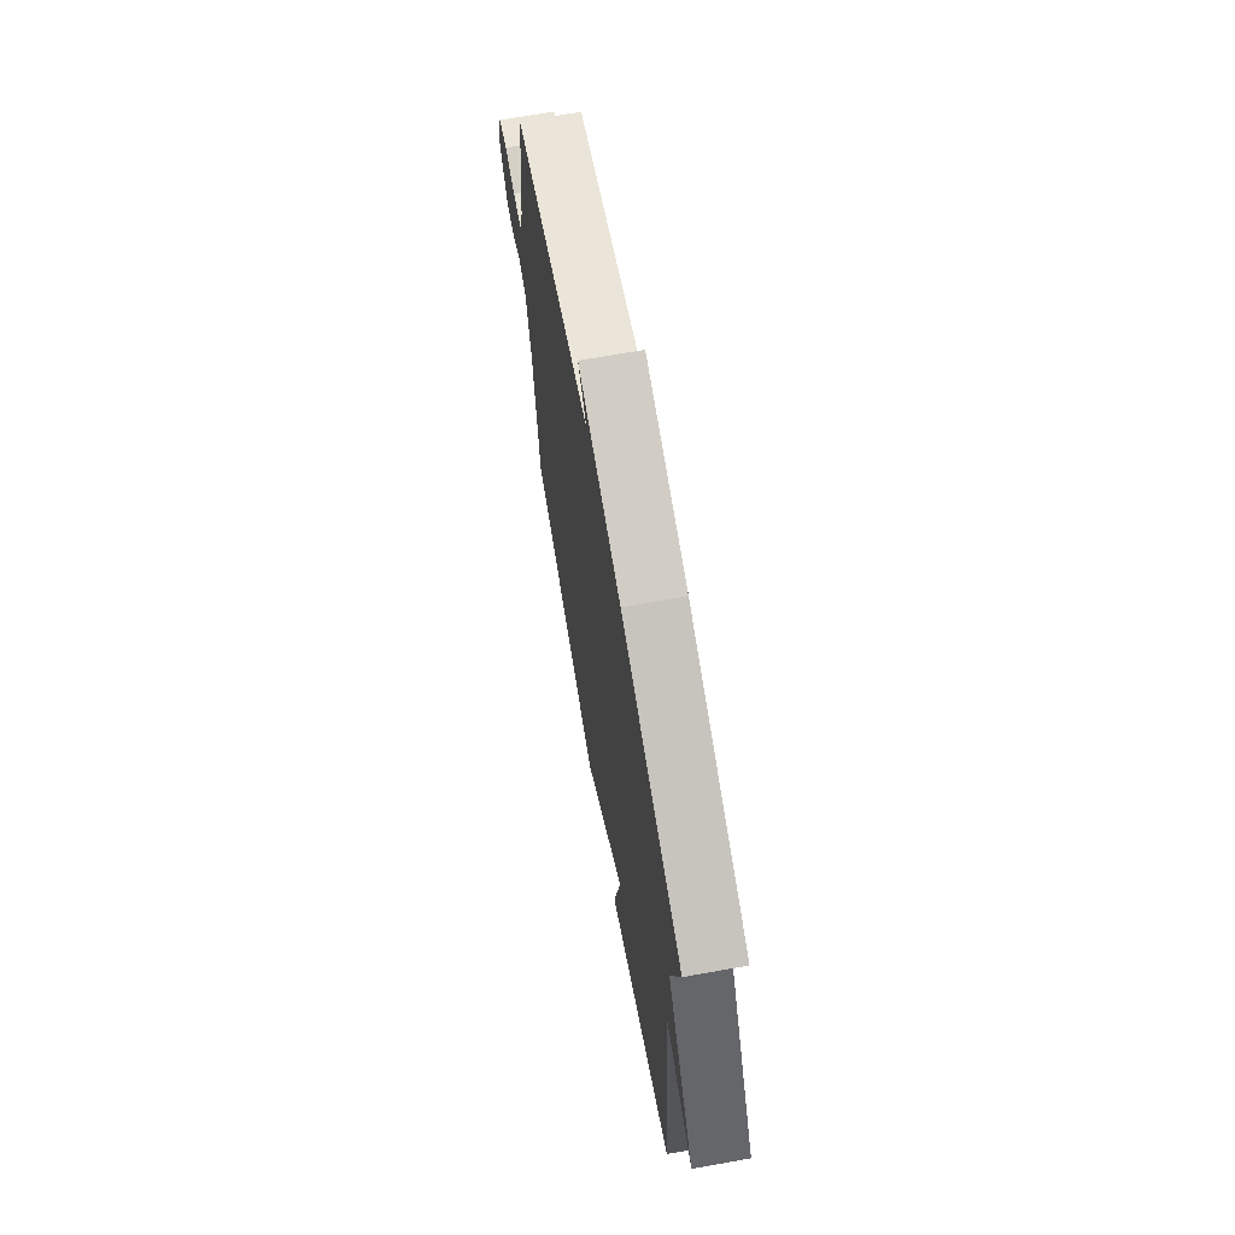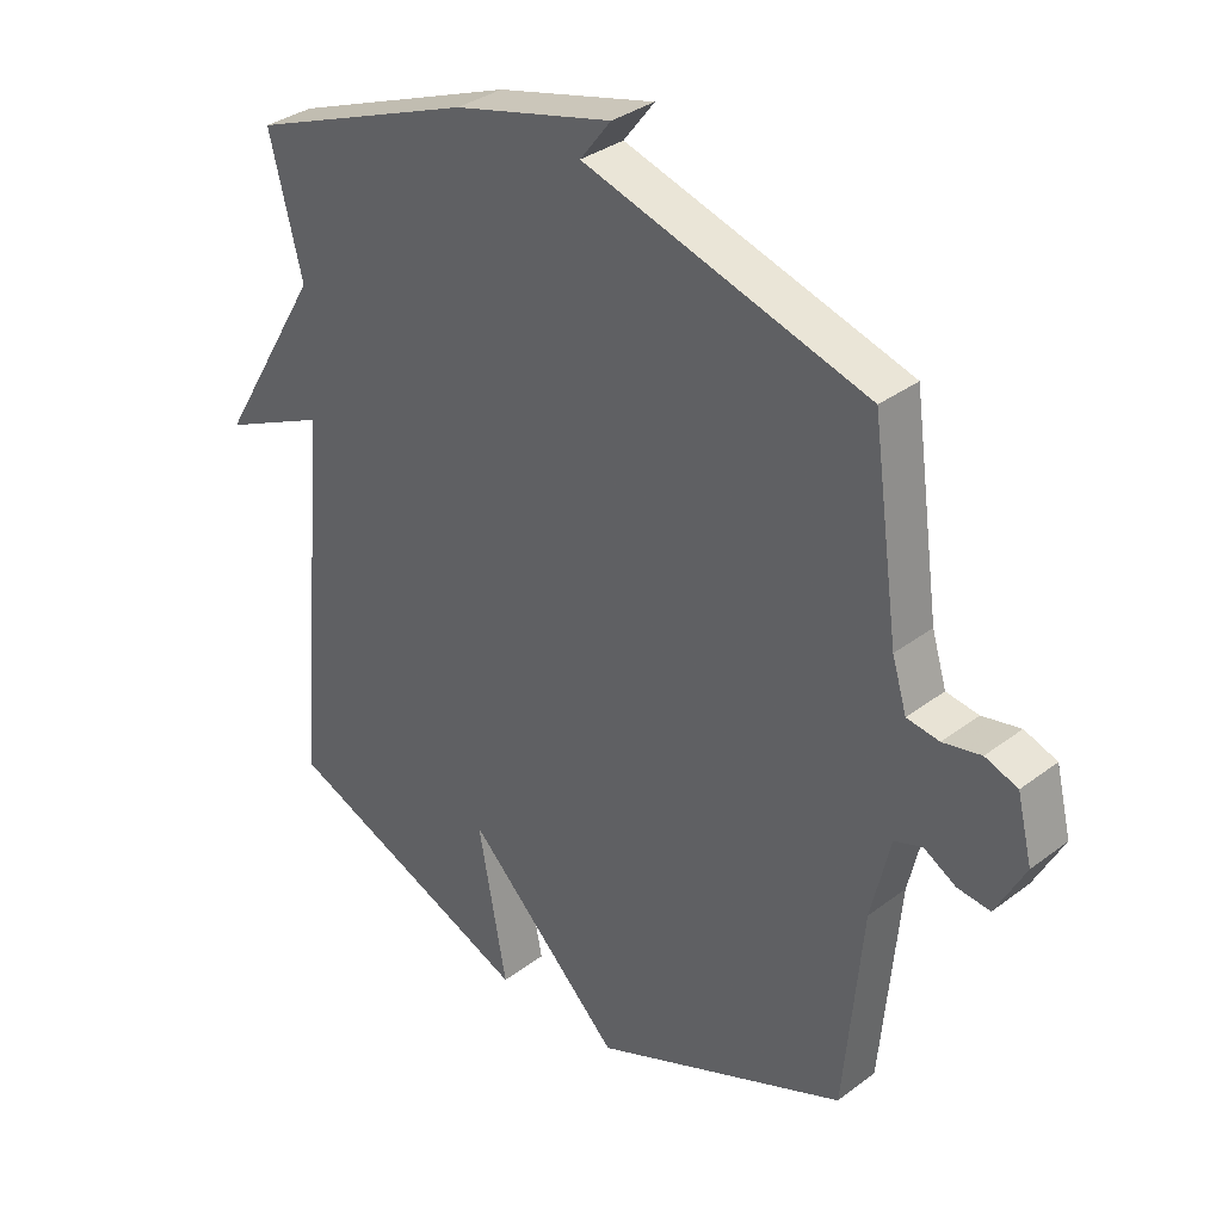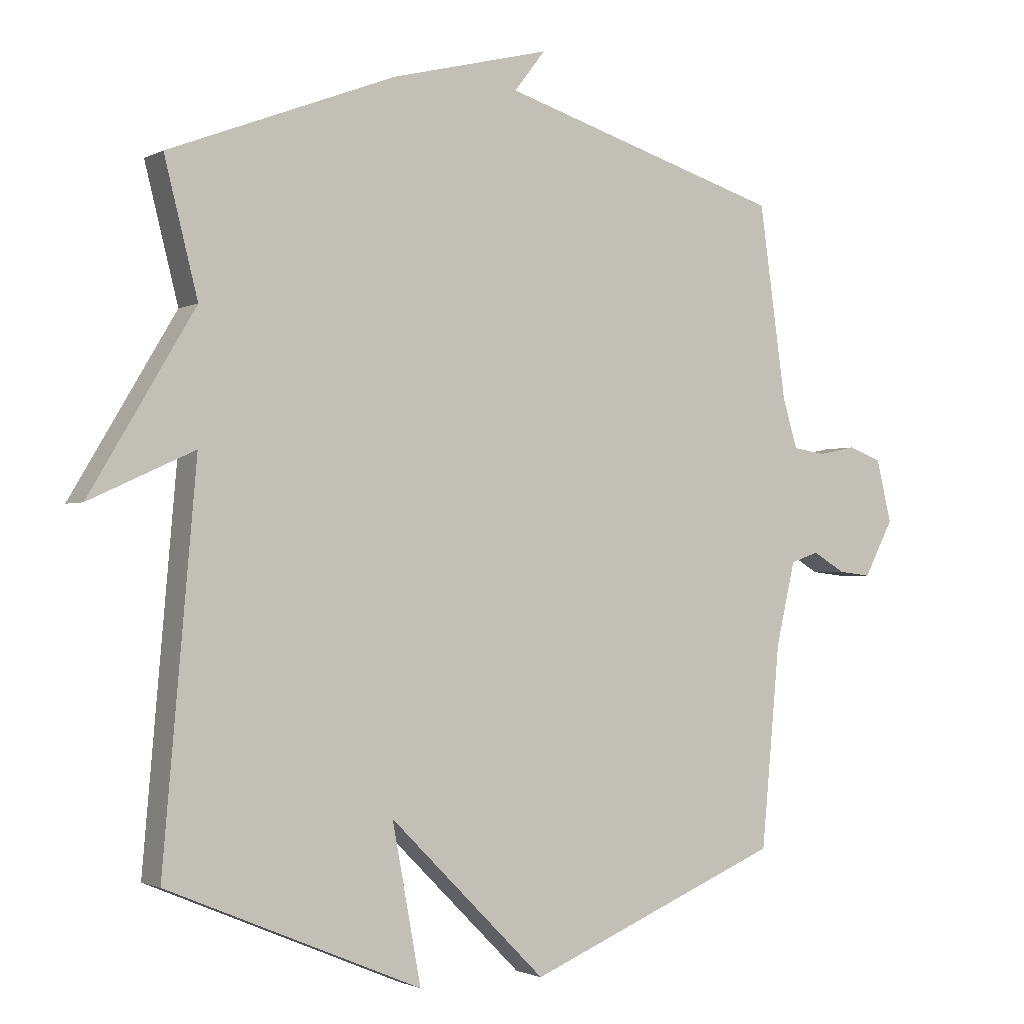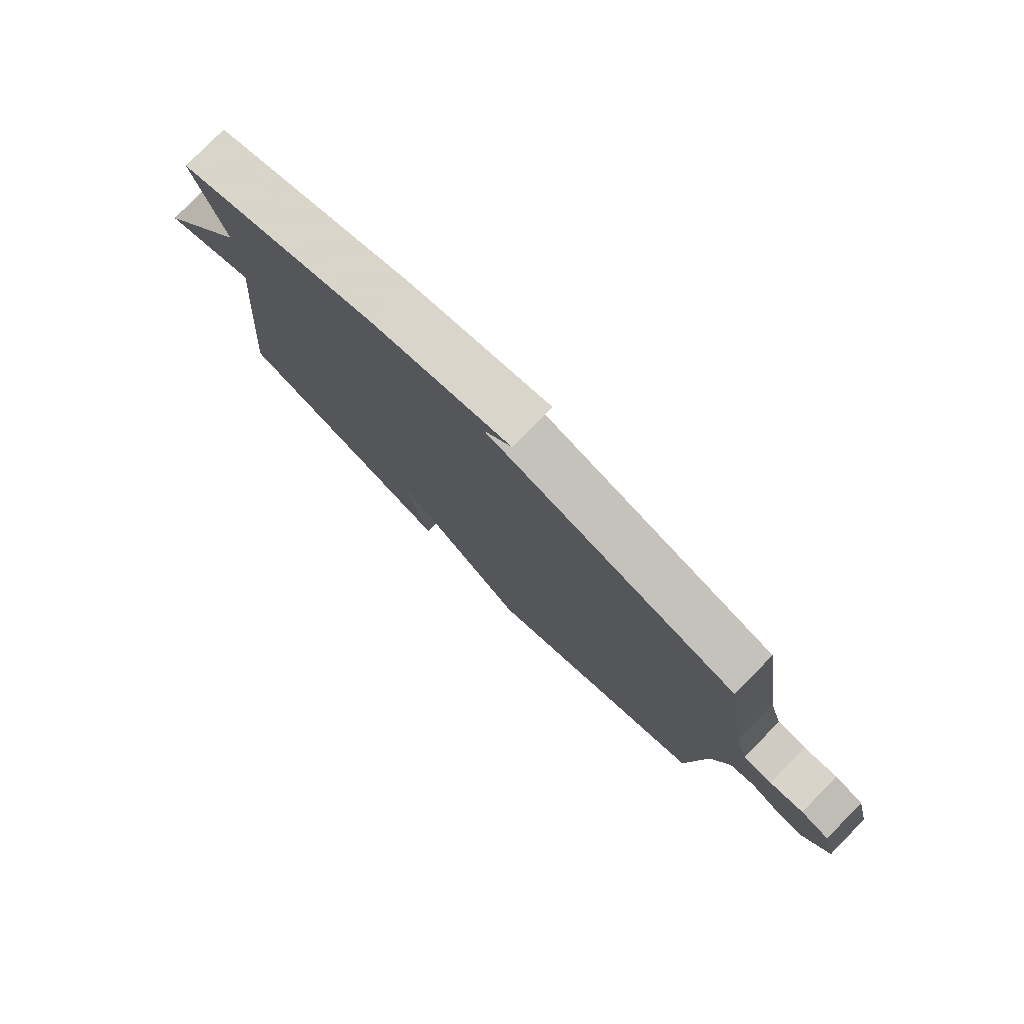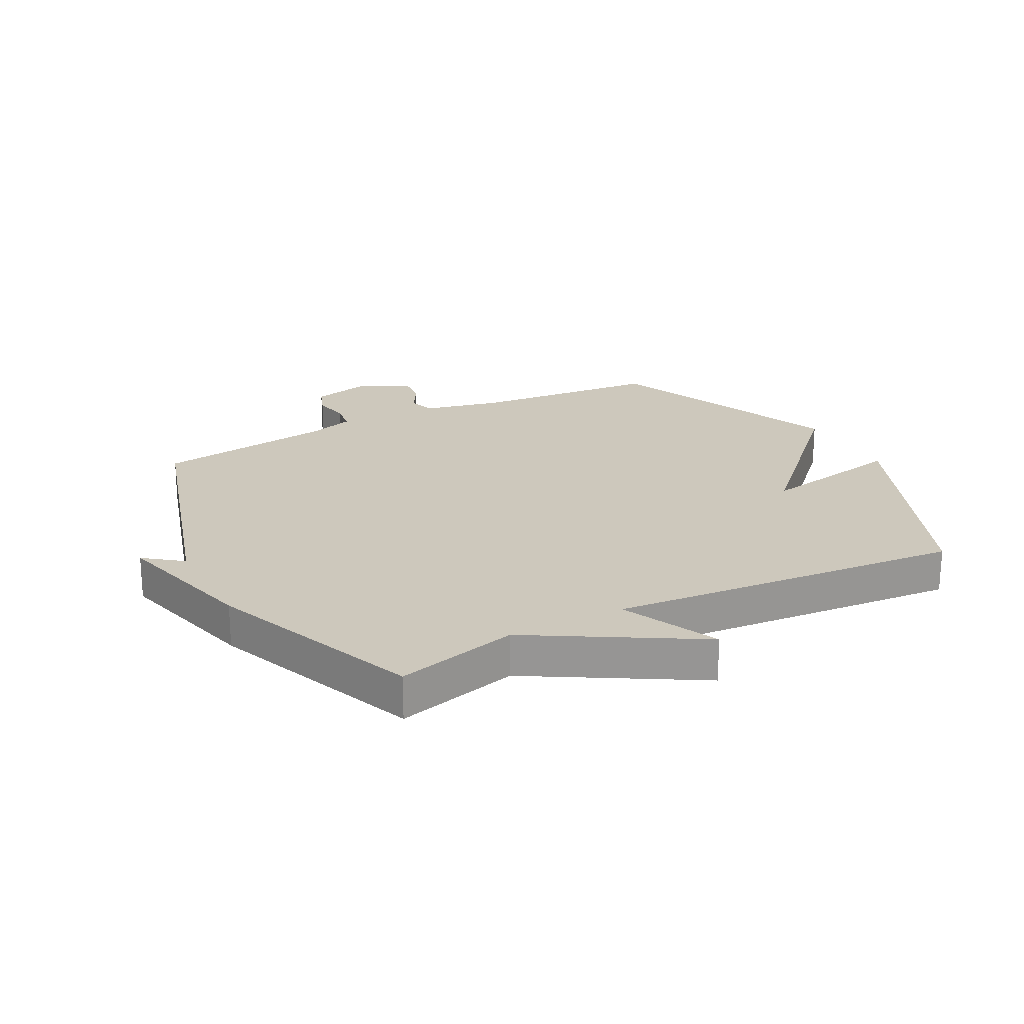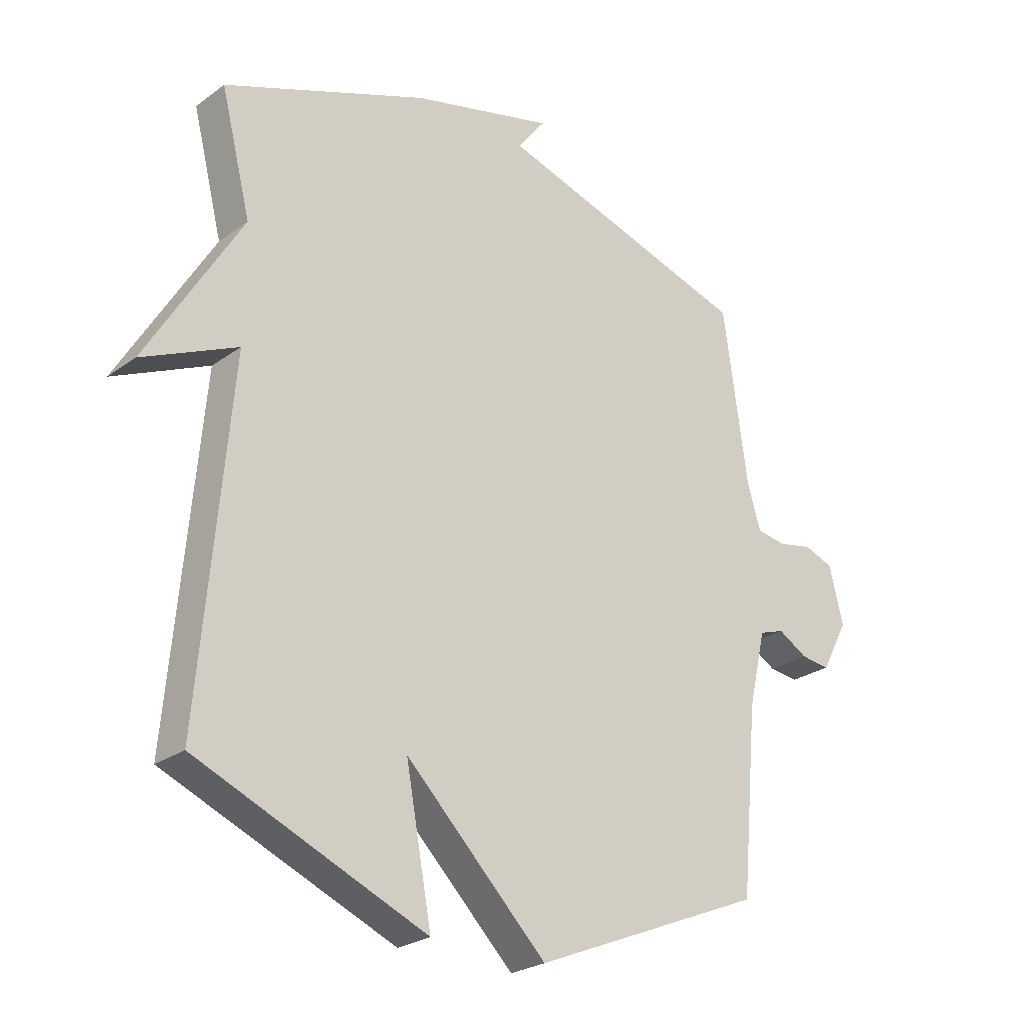
<metadata>
{"format":"obj","ext":"obj","renderer":"f3d","projection":"perspective","resolution":1024,"background":"white","views":[{"elev":69.8,"azim":79.9,"up":"+Z"},{"elev":33.9,"azim":-135.6,"up":"+Z"},{"elev":-1.6,"azim":149.8,"up":"+Z"},{"elev":79.3,"azim":-135.5,"up":"+Z"},{"elev":22.1,"azim":62.1,"up":"+Y"},{"elev":-25.2,"azim":139.3,"up":"+Z"}]}
</metadata>
<code>
v 0.5 0.07 -0.5
v 0.102 0.07 -0.667
v 0.147 0.07 -0.424
v -0.098 0.07 -0.667
v -0.5 0.07 -0.5
v -0.529 0.07 -0.185
v -0.559 0.07 -0.056
v -0.603 0.07 -0.041
v -0.654 0.07 -0.071
v -0.705 0.07 -0.077
v -0.751 0.07 0.01
v -0.727 0.07 0.108
v -0.676 0.07 0.127
v -0.616 0.07 0.115
v -0.565 0.07 0.123
v -0.542 0.07 0.199
v -0.5 0.07 0.5
v -0.055 0.07 0.637
v -0.104 0.07 0.7
v 0.145 0.07 0.637
v 0.5 0.07 0.5
v 0.448 0.07 0.294
v 0.612 0.07 0.019
v 0.448 0.07 0.094
v 0.5 0 -0.5
v 0.102 0 -0.667
v 0.147 0 -0.424
v -0.098 0 -0.667
v -0.5 0 -0.5
v -0.529 0 -0.185
v -0.559 0 -0.056
v -0.603 0 -0.041
v -0.654 0 -0.071
v -0.705 0 -0.077
v -0.751 0 0.01
v -0.727 0 0.108
v -0.676 0 0.127
v -0.616 0 0.115
v -0.565 0 0.123
v -0.542 0 0.199
v -0.5 0 0.5
v -0.055 0 0.637
v -0.104 0 0.7
v 0.145 0 0.637
v 0.5 0 0.5
v 0.448 0 0.294
v 0.612 0 0.019
v 0.448 0 0.094
f 22 23 24
f 20 21 22
f 19 20 22
f 18 19 22
f 18 22 24
f 17 18 24
f 16 17 24
f 15 16 24 1
f 12 13 14
f 11 12 14
f 10 11 14
f 9 10 14
f 8 9 14
f 7 8 14 15
f 6 7 15 1
f 3 4 5 6
f 1 2 3
f 1 3 6
f 48 47 46
f 46 45 44
f 46 44 43
f 46 43 42
f 48 46 42
f 48 42 41
f 48 41 40
f 25 48 40 39
f 38 37 36
f 38 36 35
f 38 35 34
f 38 34 33
f 38 33 32
f 39 38 32 31
f 25 39 31 30
f 30 29 28 27
f 27 26 25
f 30 27 25
f 1 25 26 2
f 2 26 27 3
f 3 27 28 4
f 4 28 29 5
f 5 29 30 6
f 6 30 31 7
f 7 31 32 8
f 8 32 33 9
f 9 33 34 10
f 10 34 35 11
f 11 35 36 12
f 12 36 37 13
f 13 37 38 14
f 14 38 39 15
f 15 39 40 16
f 16 40 41 17
f 17 41 42 18
f 18 42 43 19
f 19 43 44 20
f 20 44 45 21
f 21 45 46 22
f 22 46 47 23
f 23 47 48 24
f 24 48 25 1

</code>
